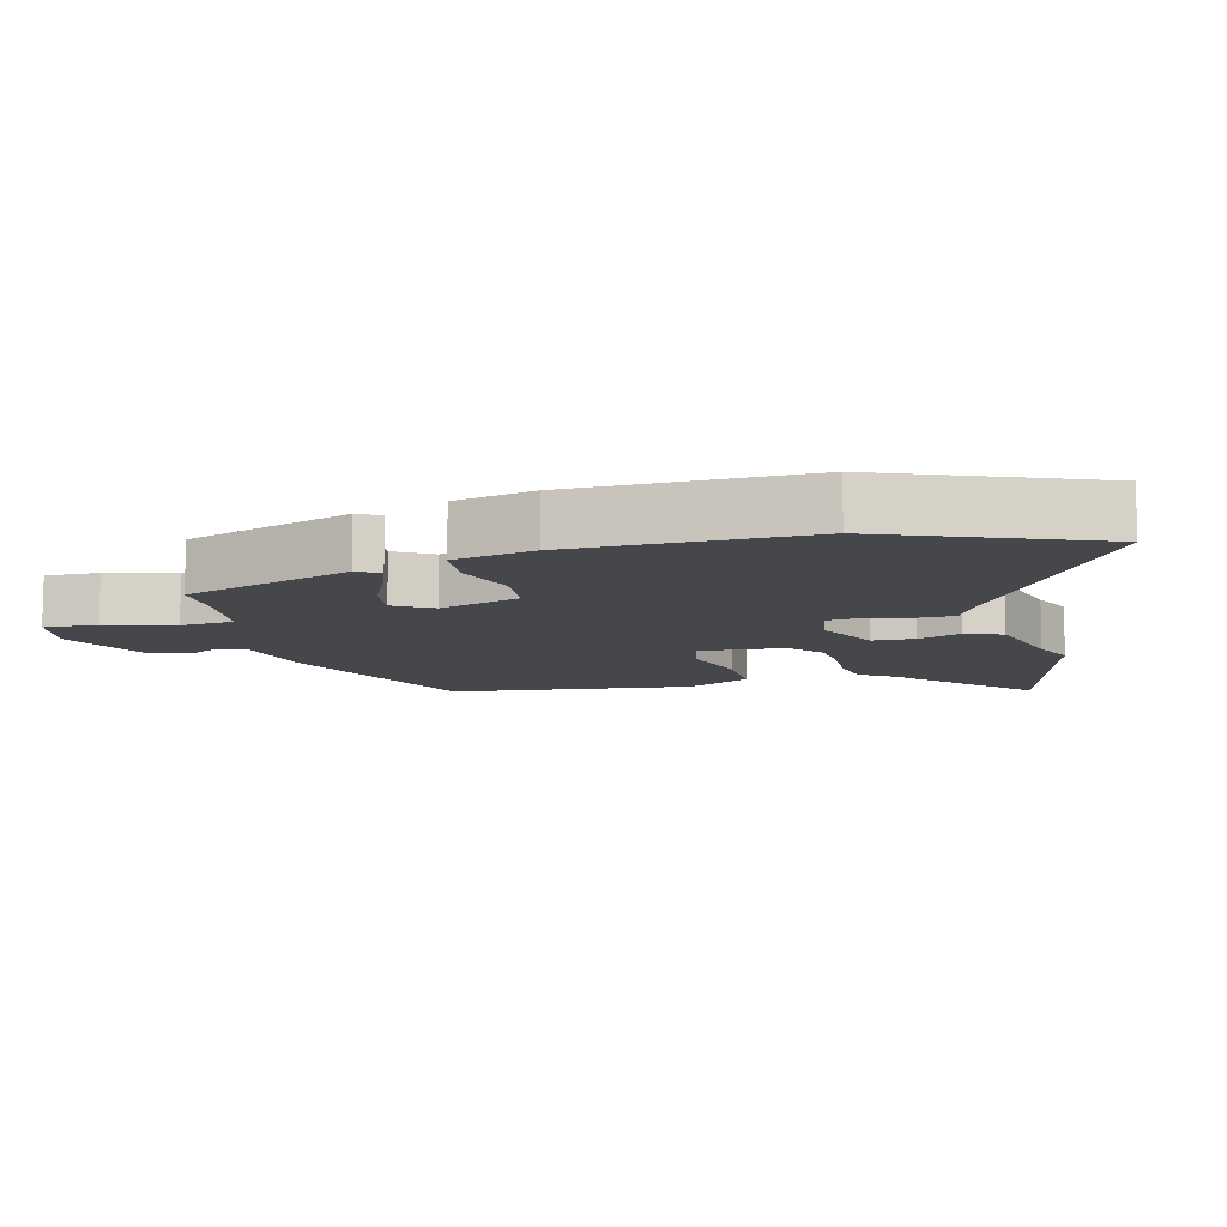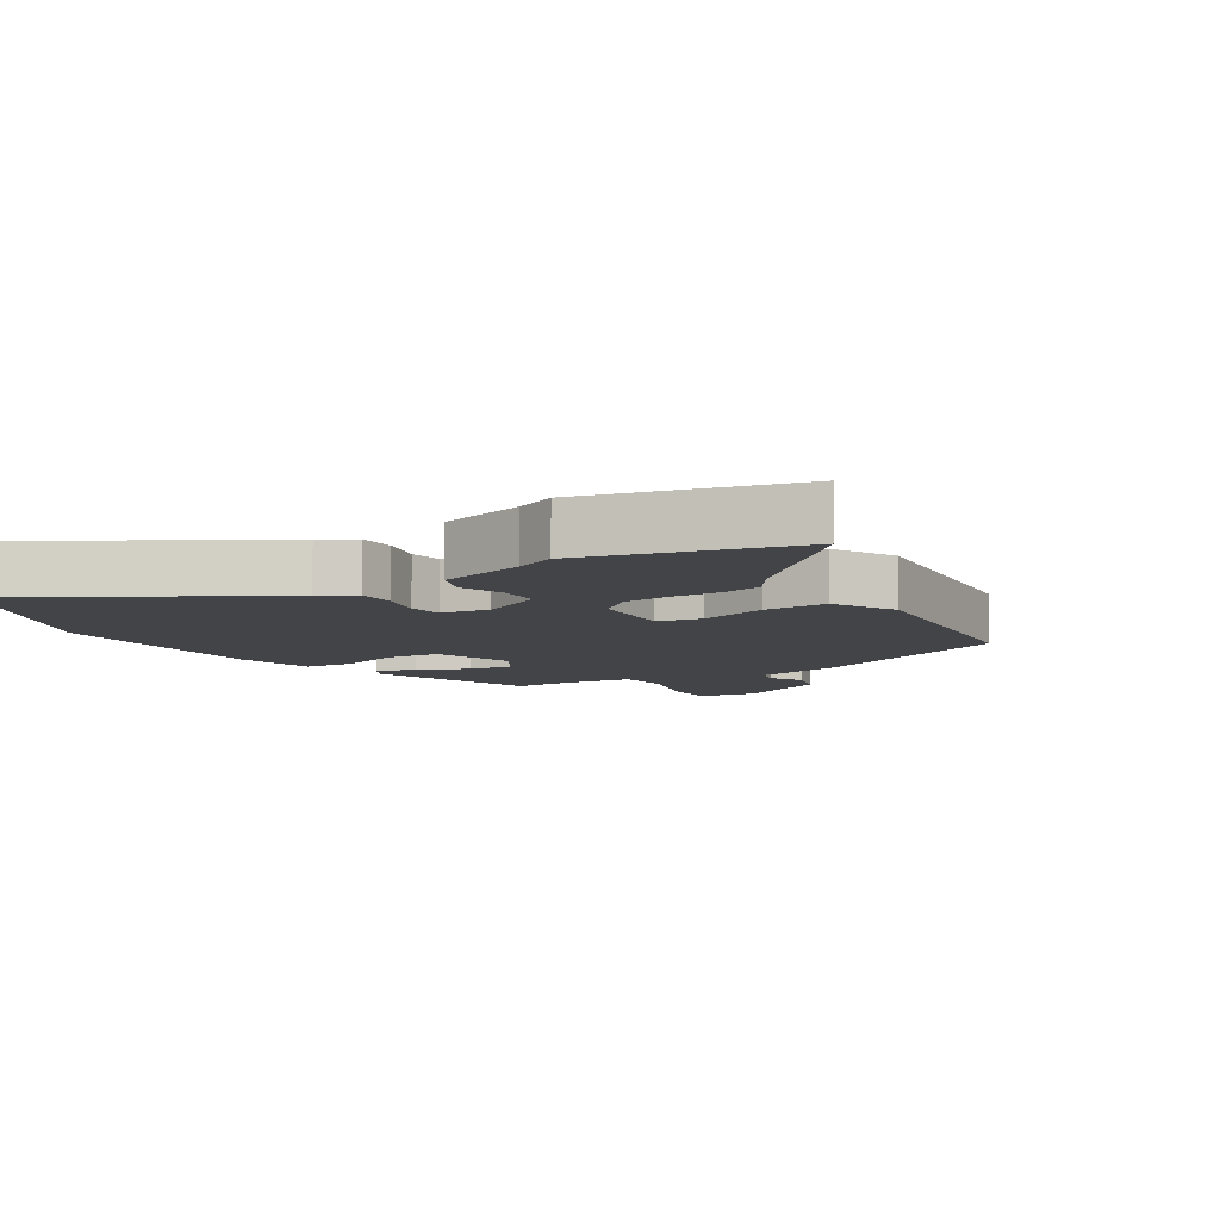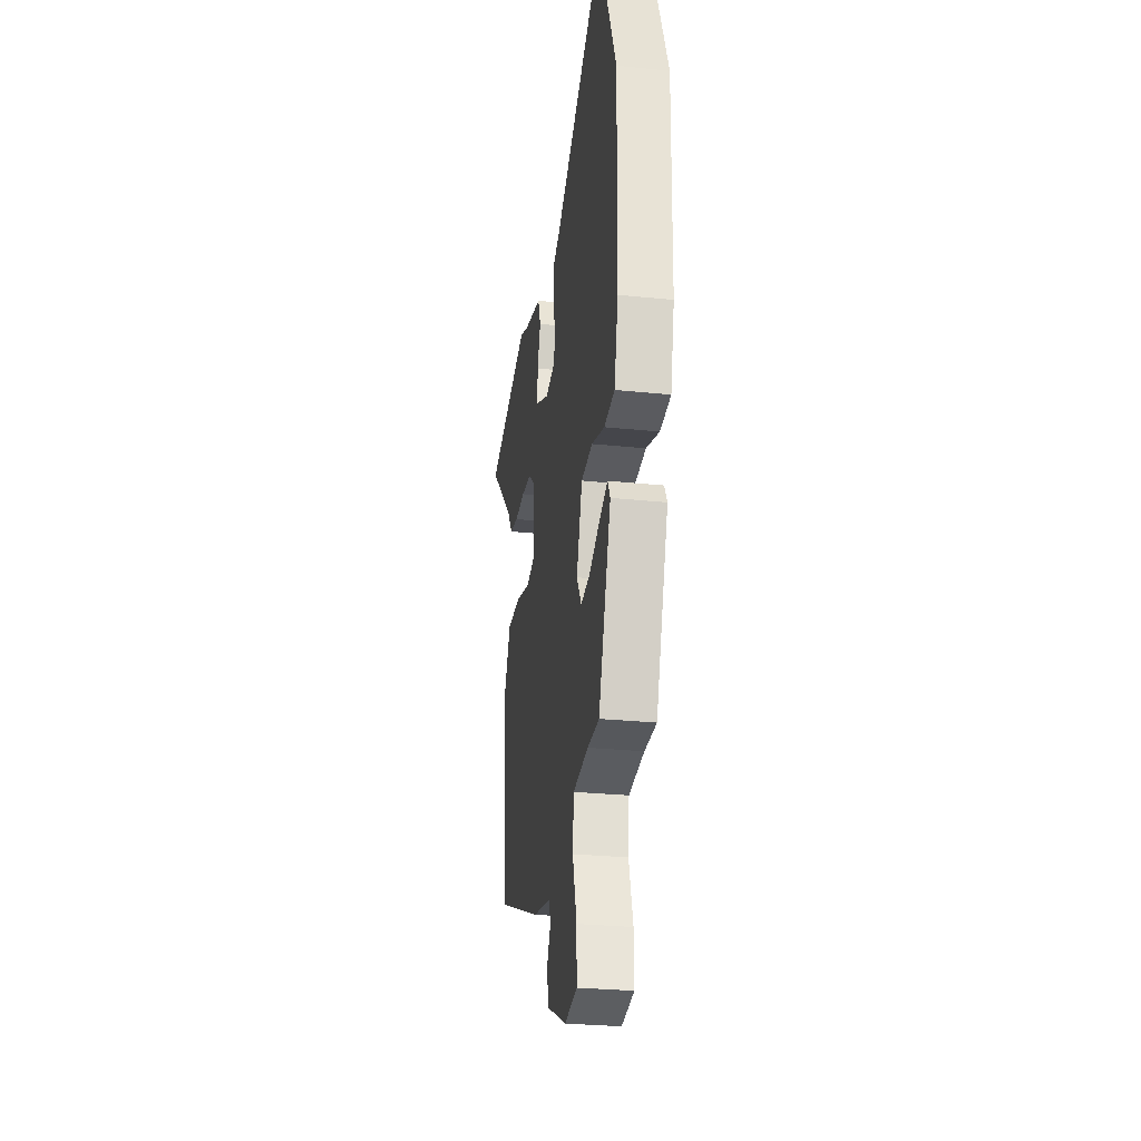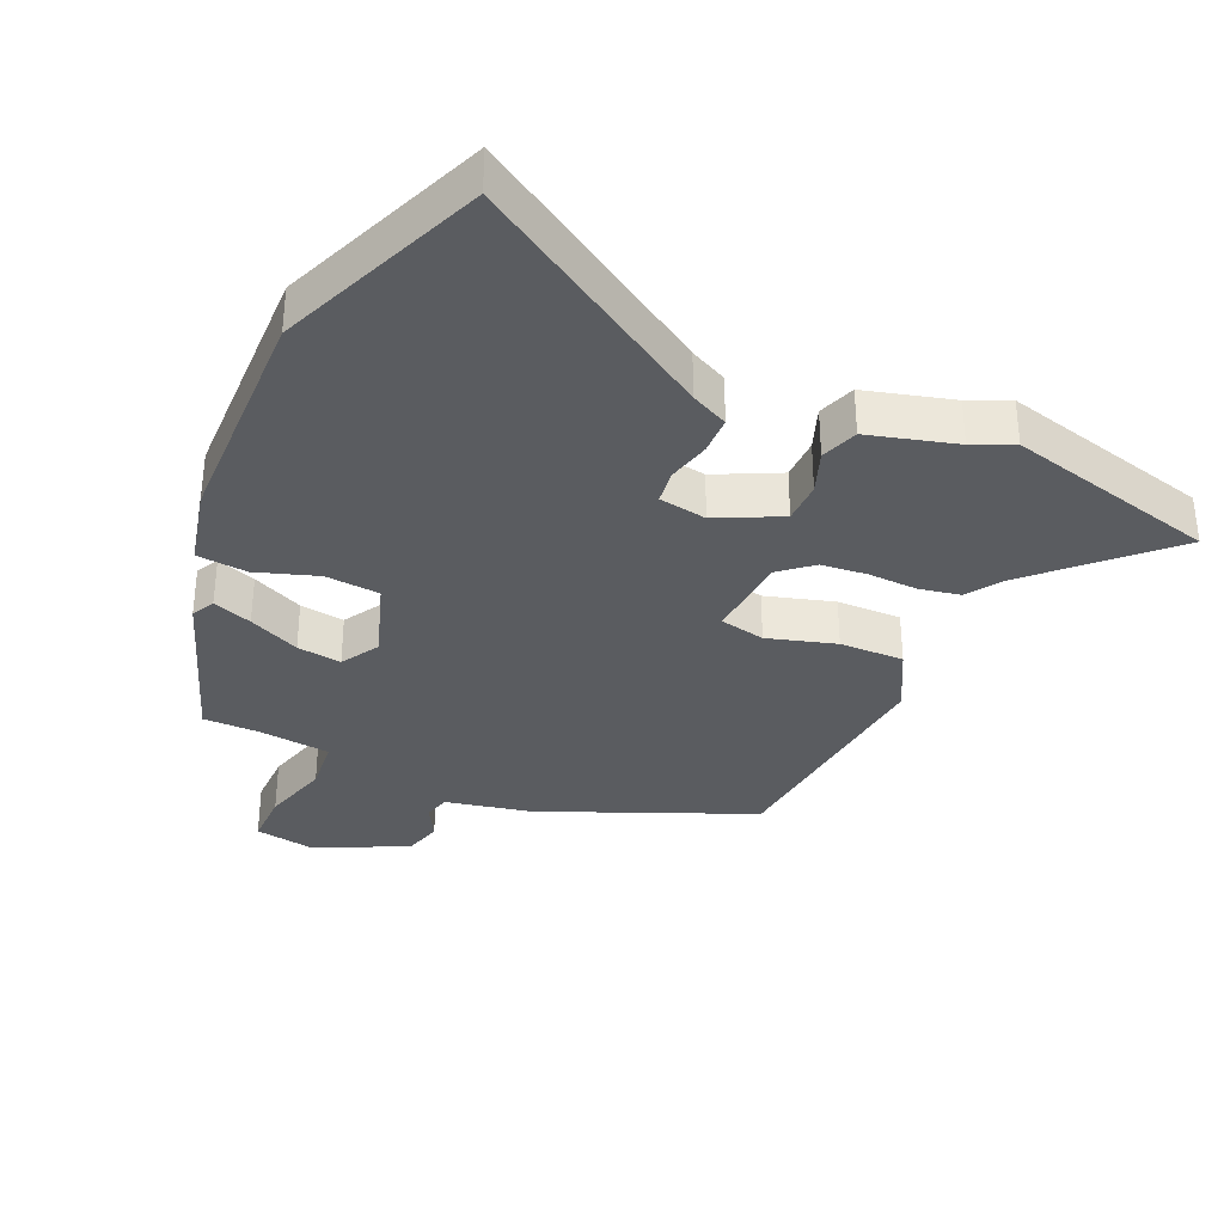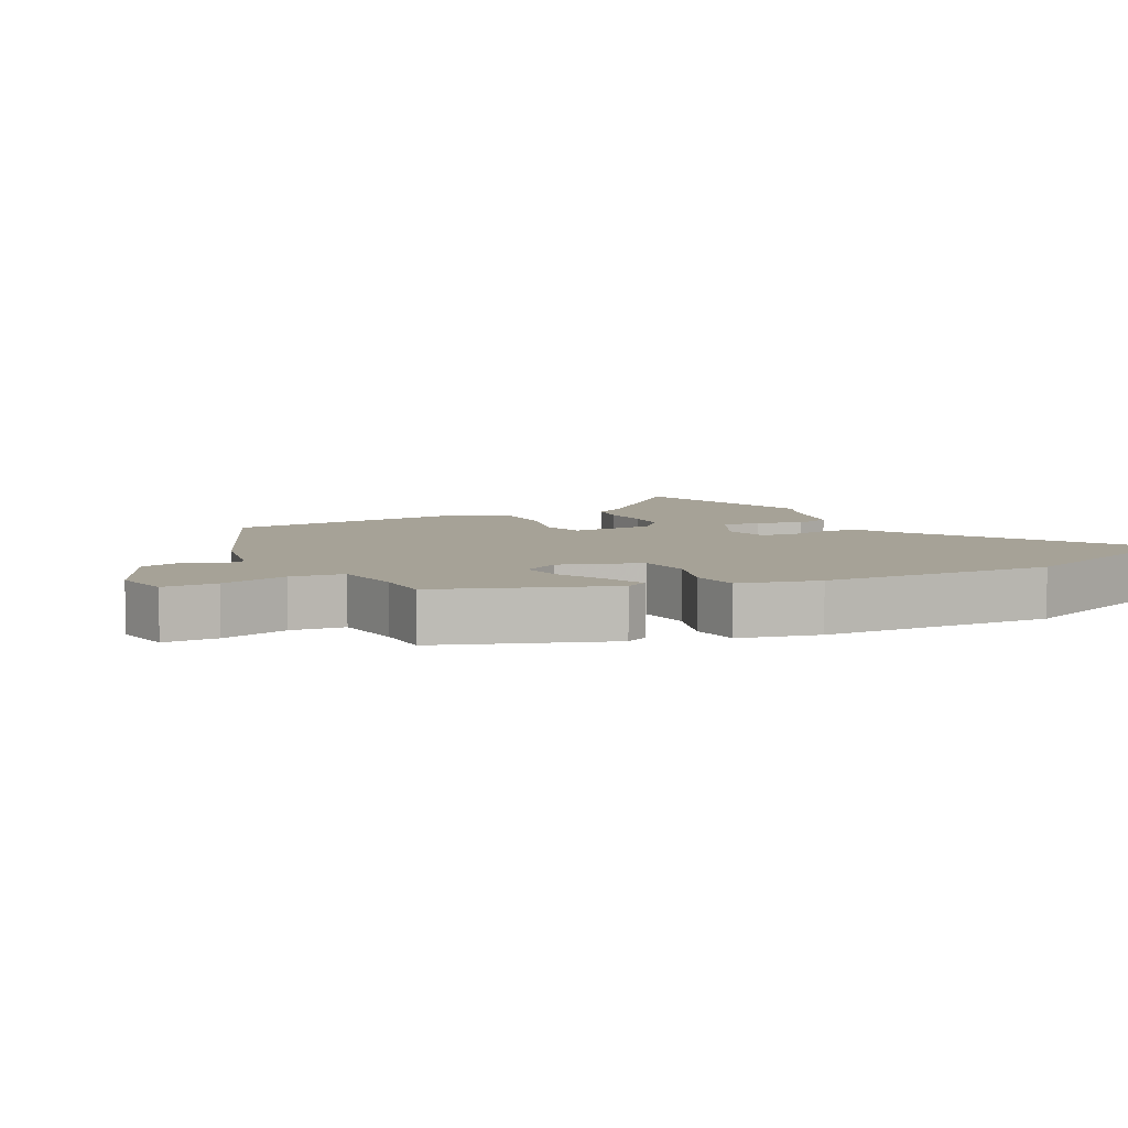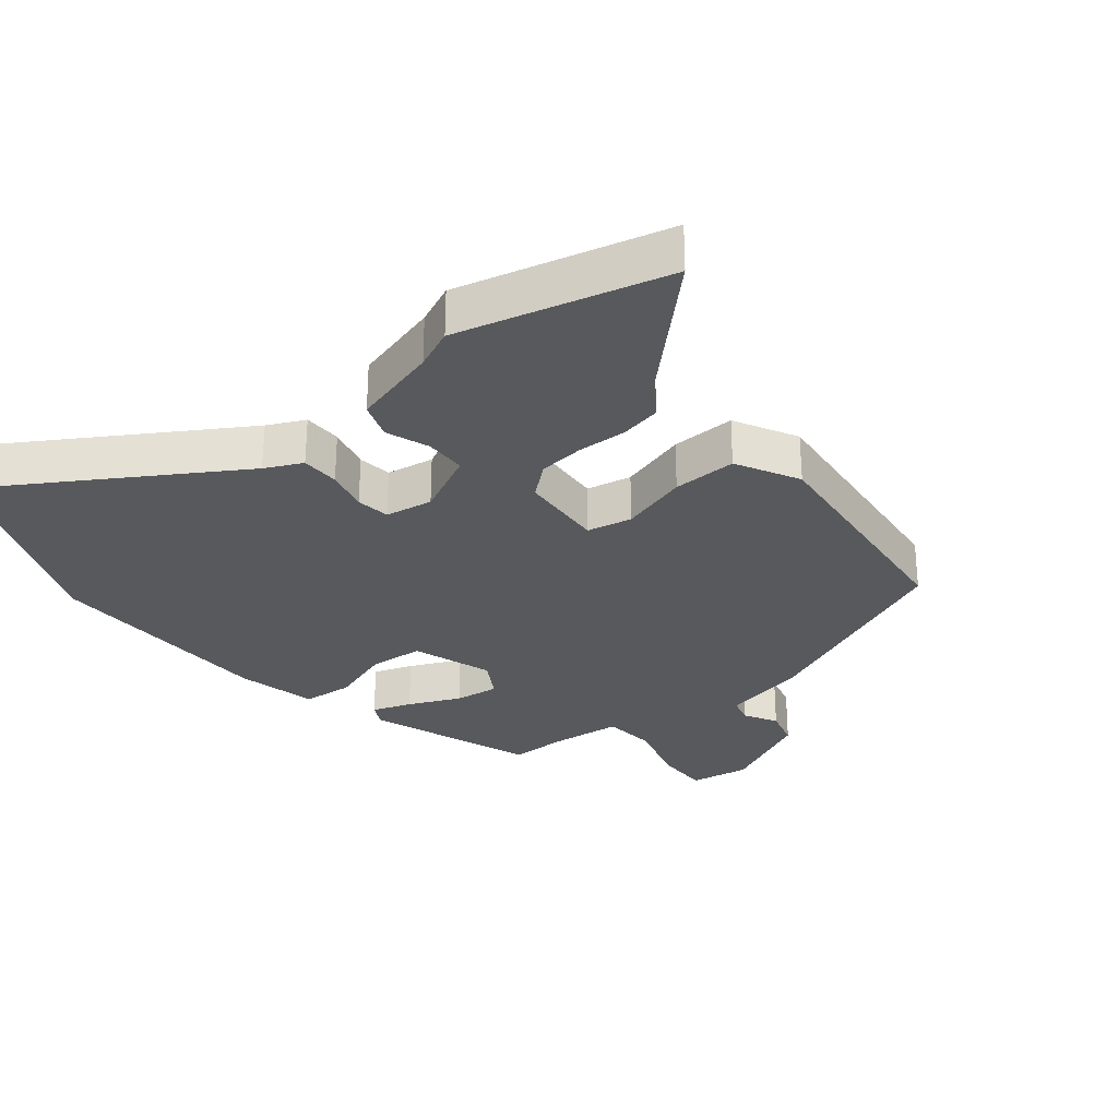
<metadata>
{"format":"obj","ext":"obj","renderer":"f3d","projection":"perspective","resolution":1024,"background":"white","views":[{"elev":-10.3,"azim":-75.9,"up":"+Y"},{"elev":-8.2,"azim":32.2,"up":"+Y"},{"elev":-28.2,"azim":-98.9,"up":"+Z"},{"elev":-34.4,"azim":-24.1,"up":"+Y"},{"elev":6.4,"azim":-117.5,"up":"+Y"},{"elev":-29.4,"azim":39.1,"up":"+Y"}]}
</metadata>
<code>
v 0.457 0.07 -0.396
v 0.139 0.07 -0.53
v 0.01 0.07 -0.557
v -0.001 0.07 -0.596
v 0.027 0.07 -0.646
v 0.011 0.07 -0.704
v -0.128 0.07 -0.77
v -0.218 0.07 -0.755
v -0.217 0.07 -0.674
v -0.188 0.07 -0.572
v -0.196 0.07 -0.492
v -0.305 0.07 -0.48
v -0.389 0.07 -0.48
v -0.479 0.07 -0.229
v -0.461 0.07 -0.195
v -0.402 0.07 -0.216
v -0.325 0.07 -0.251
v -0.258 0.07 -0.26
v -0.224 0.07 -0.203
v -0.265 0.07 -0.082
v -0.347 0.07 -0.075
v -0.44 0.07 -0.106
v -0.516 0.07 -0.099
v -0.544 0.07 0.021
v -0.552 0.07 0.371
v -0.426 0.07 0.684
v -0.064 0.07 0.459
v -0.008 0.07 0.432
v -0.007 0.07 0.374
v -0.023 0.07 0.309
v -0.016 0.07 0.258
v 0.056 0.07 0.246
v 0.152 0.07 0.293
v 0.153 0.07 0.356
v 0.129 0.07 0.421
v 0.149 0.07 0.477
v 0.281 0.07 0.513
v 0.342 0.07 0.54
v 0.659 0.07 0.46
v 0.476 0.07 0.282
v 0.441 0.07 0.23
v 0.379 0.07 0.218
v 0.304 0.07 0.221
v 0.235 0.07 0.214
v 0.186 0.07 0.173
v 0.177 0.07 0.044
v 0.245 0.07 0.03
v 0.348 0.07 0.06
v 0.445 0.07 0.062
v 0.495 0.07 -0.033
v 0.457 0 -0.396
v 0.139 0 -0.53
v 0.01 0 -0.557
v -0.001 0 -0.596
v 0.027 0 -0.646
v 0.011 0 -0.704
v -0.128 0 -0.77
v -0.218 0 -0.755
v -0.217 0 -0.674
v -0.188 0 -0.572
v -0.196 0 -0.492
v -0.305 0 -0.48
v -0.389 0 -0.48
v -0.479 0 -0.229
v -0.461 0 -0.195
v -0.402 0 -0.216
v -0.325 0 -0.251
v -0.258 0 -0.26
v -0.224 0 -0.203
v -0.265 0 -0.082
v -0.347 0 -0.075
v -0.44 0 -0.106
v -0.516 0 -0.099
v -0.544 0 0.021
v -0.552 0 0.371
v -0.426 0 0.684
v -0.064 0 0.459
v -0.008 0 0.432
v -0.007 0 0.374
v -0.023 0 0.309
v -0.016 0 0.258
v 0.056 0 0.246
v 0.152 0 0.293
v 0.153 0 0.356
v 0.129 0 0.421
v 0.149 0 0.477
v 0.281 0 0.513
v 0.342 0 0.54
v 0.659 0 0.46
v 0.476 0 0.282
v 0.441 0 0.23
v 0.379 0 0.218
v 0.304 0 0.221
v 0.235 0 0.214
v 0.186 0 0.173
v 0.177 0 0.044
v 0.245 0 0.03
v 0.348 0 0.06
v 0.445 0 0.062
v 0.495 0 -0.033
f 47 48 49 50
f 46 47 50 1
f 40 41 42 43
f 40 43 44
f 37 38 39 40
f 37 40 44
f 34 35 36 37
f 33 34 37 44
f 32 33 44 45
f 27 28 29 30
f 27 30 31
f 26 27 31
f 25 26 31
f 24 25 31
f 21 22 23 24
f 20 21 24 31
f 19 20 31 32
f 14 15 16 17
f 12 13 14 17
f 11 12 17 18
f 7 8 9 10
f 7 10 11
f 4 5 6 7
f 3 4 7 11
f 46 1 2 3
f 19 32 45 46
f 18 19 46
f 3 11 18 46
f 100 99 98 97
f 51 100 97 96
f 93 92 91 90
f 94 93 90
f 90 89 88 87
f 94 90 87
f 87 86 85 84
f 94 87 84 83
f 95 94 83 82
f 80 79 78 77
f 81 80 77
f 81 77 76
f 81 76 75
f 81 75 74
f 74 73 72 71
f 81 74 71 70
f 82 81 70 69
f 67 66 65 64
f 67 64 63 62
f 68 67 62 61
f 60 59 58 57
f 61 60 57
f 57 56 55 54
f 61 57 54 53
f 53 52 51 96
f 96 95 82 69
f 96 69 68
f 96 68 61 53
f 1 51 52 2
f 2 52 53 3
f 3 53 54 4
f 4 54 55 5
f 5 55 56 6
f 6 56 57 7
f 7 57 58 8
f 8 58 59 9
f 9 59 60 10
f 10 60 61 11
f 11 61 62 12
f 12 62 63 13
f 13 63 64 14
f 14 64 65 15
f 15 65 66 16
f 16 66 67 17
f 17 67 68 18
f 18 68 69 19
f 19 69 70 20
f 20 70 71 21
f 21 71 72 22
f 22 72 73 23
f 23 73 74 24
f 24 74 75 25
f 25 75 76 26
f 26 76 77 27
f 27 77 78 28
f 28 78 79 29
f 29 79 80 30
f 30 80 81 31
f 31 81 82 32
f 32 82 83 33
f 33 83 84 34
f 34 84 85 35
f 35 85 86 36
f 36 86 87 37
f 37 87 88 38
f 38 88 89 39
f 39 89 90 40
f 40 90 91 41
f 41 91 92 42
f 42 92 93 43
f 43 93 94 44
f 44 94 95 45
f 45 95 96 46
f 46 96 97 47
f 47 97 98 48
f 48 98 99 49
f 49 99 100 50
f 50 100 51 1

</code>
